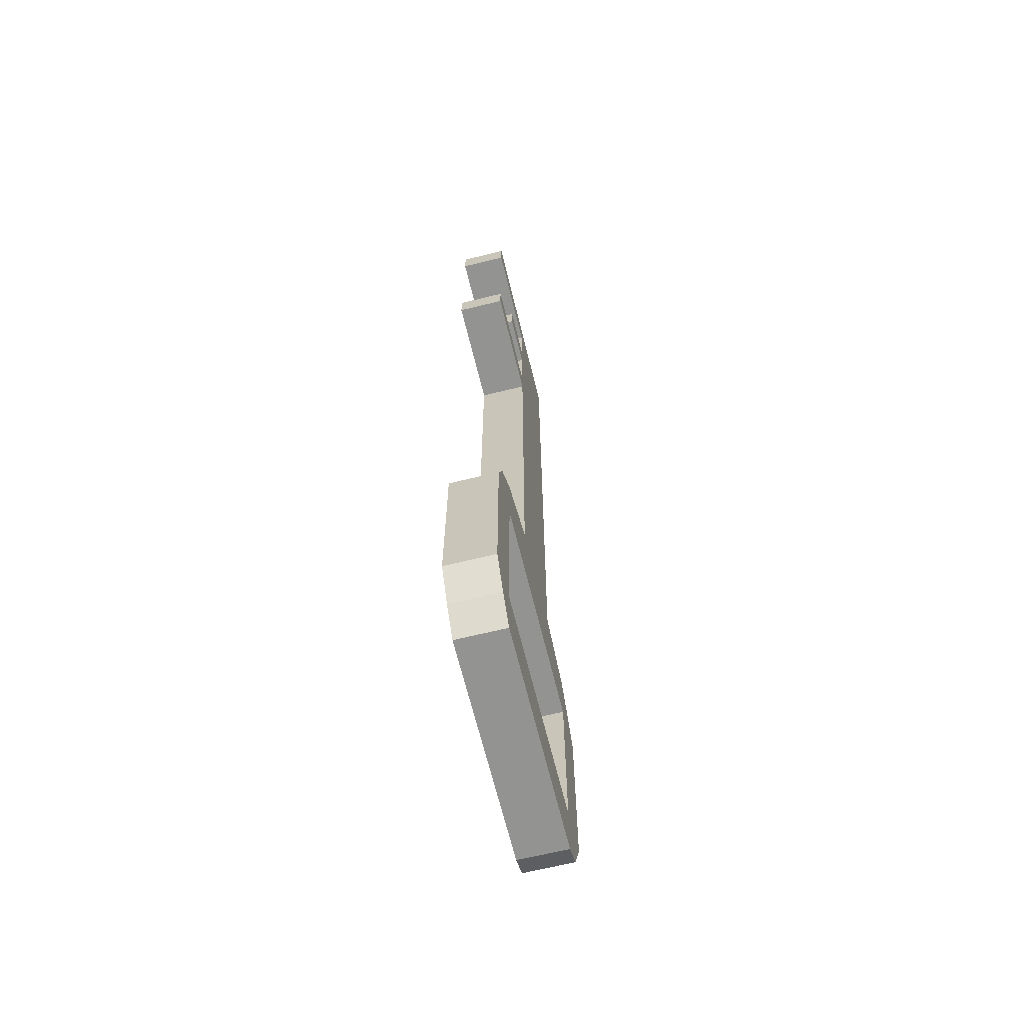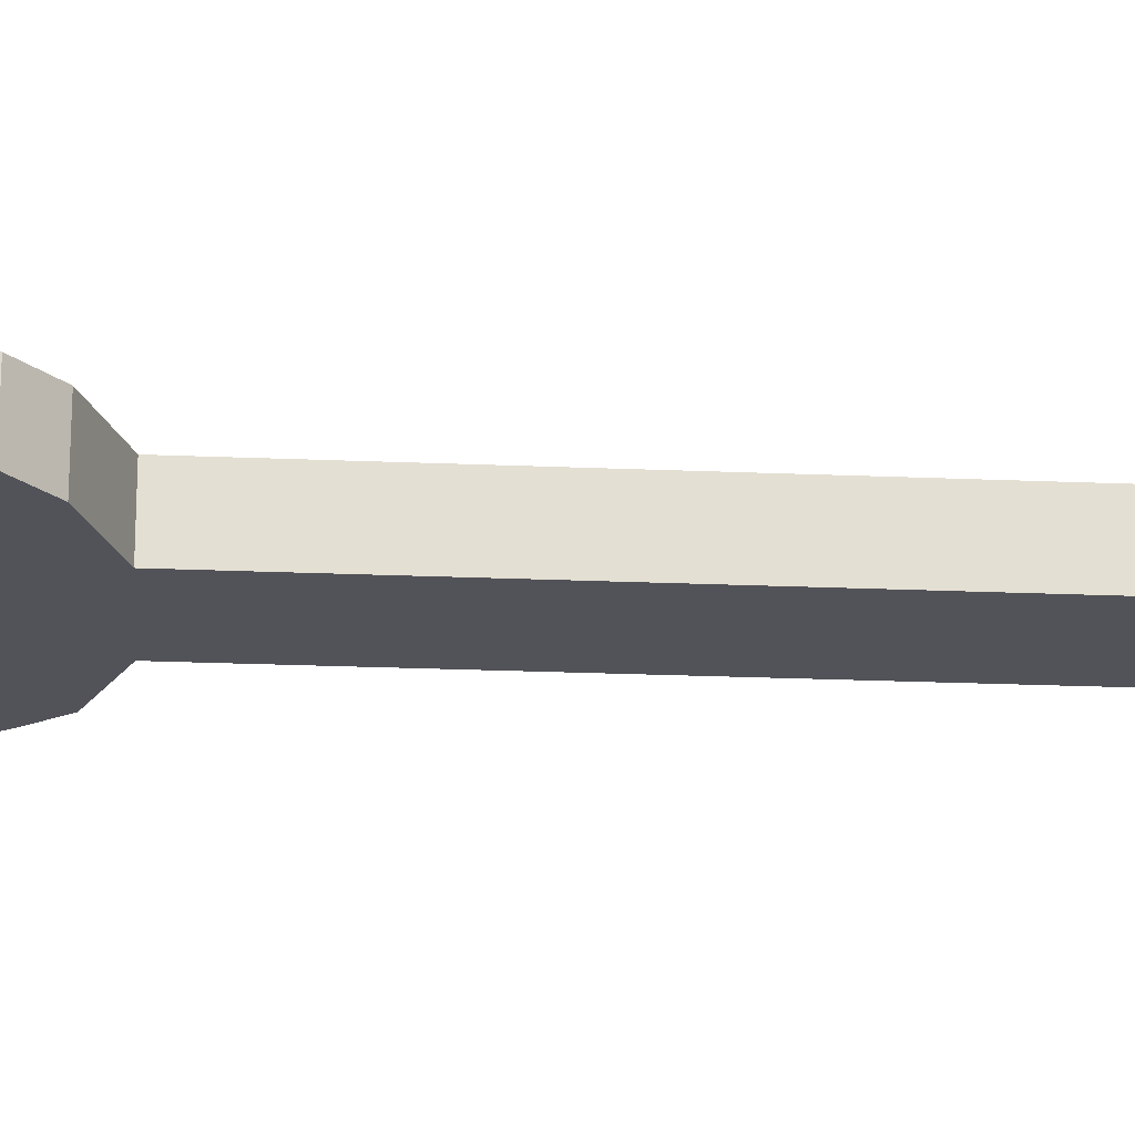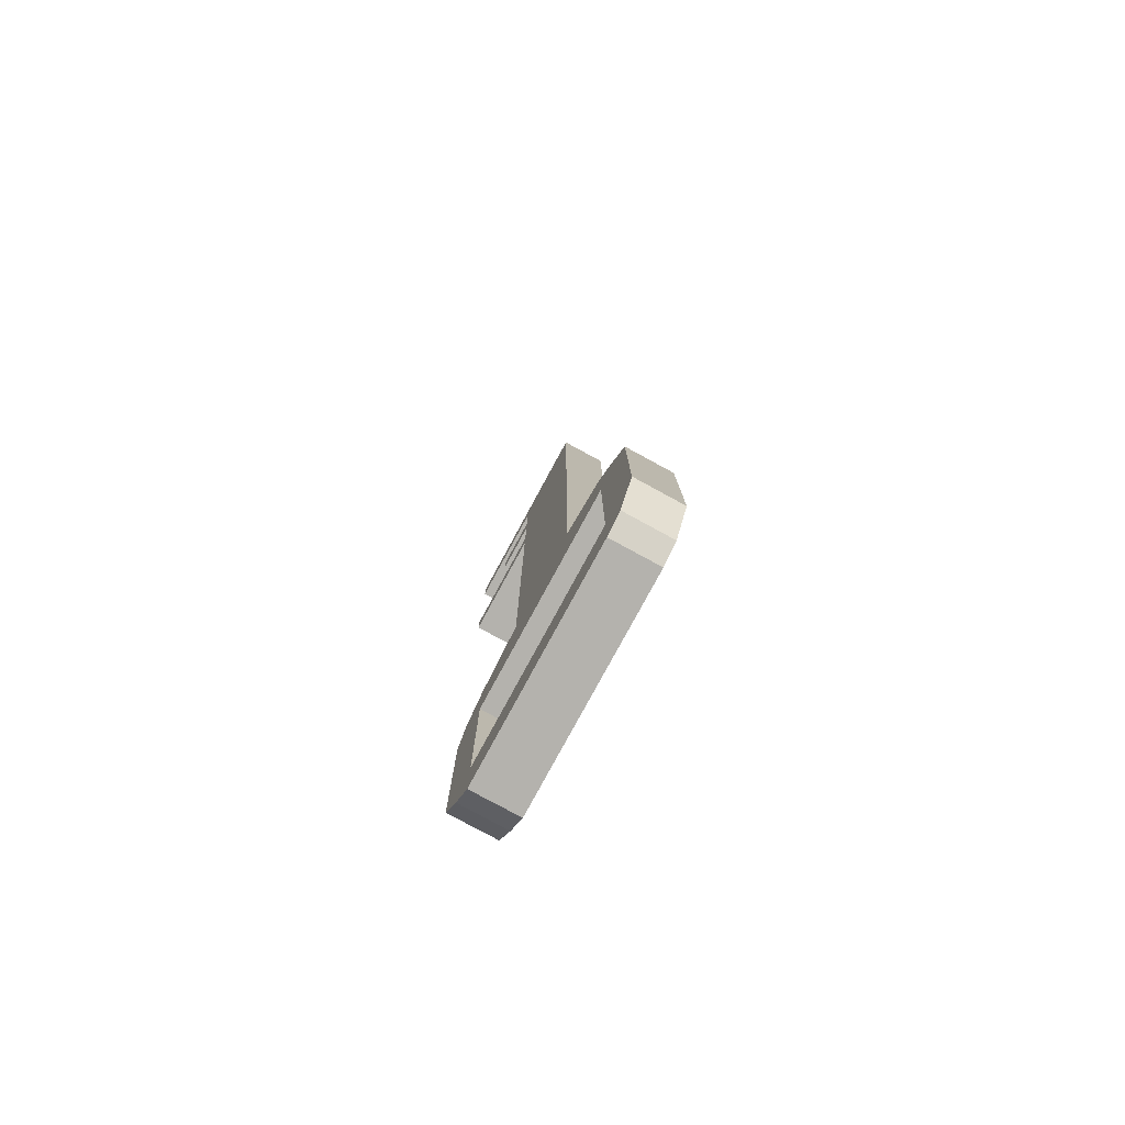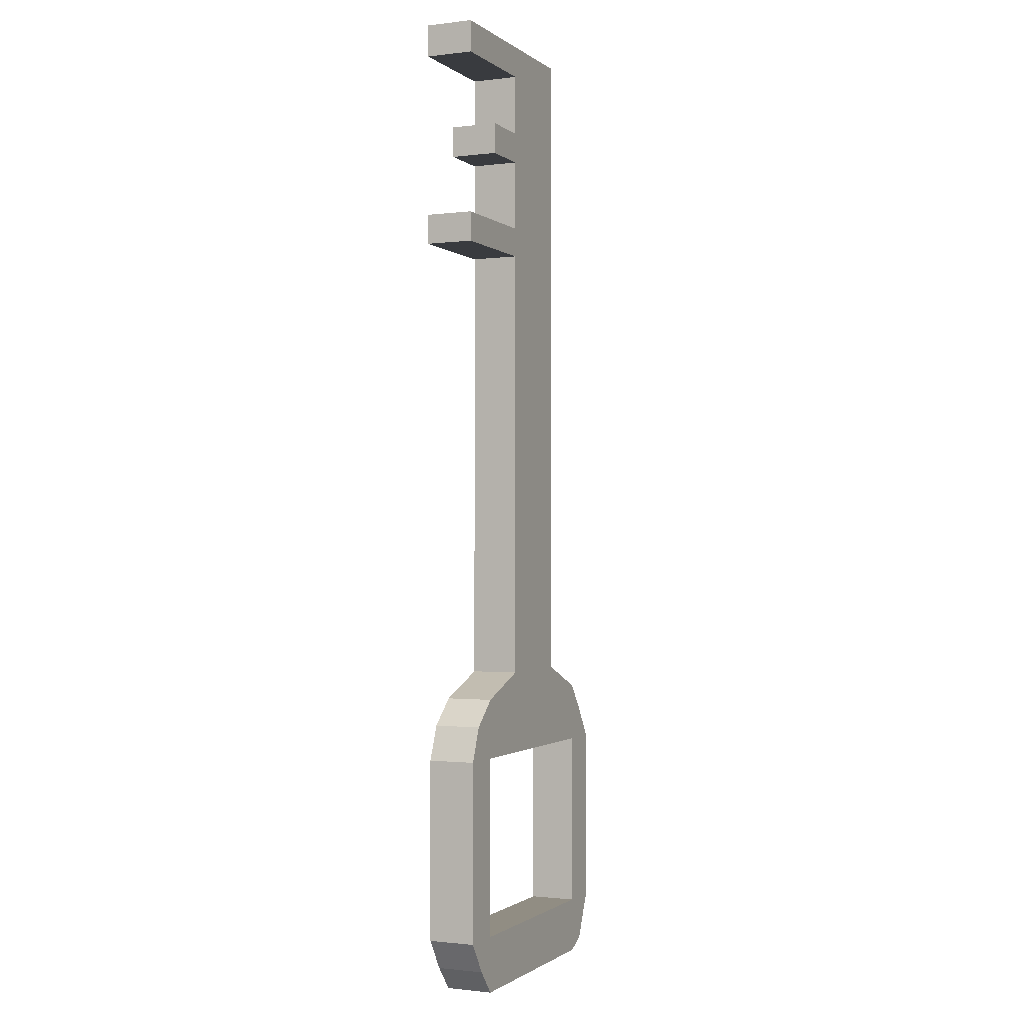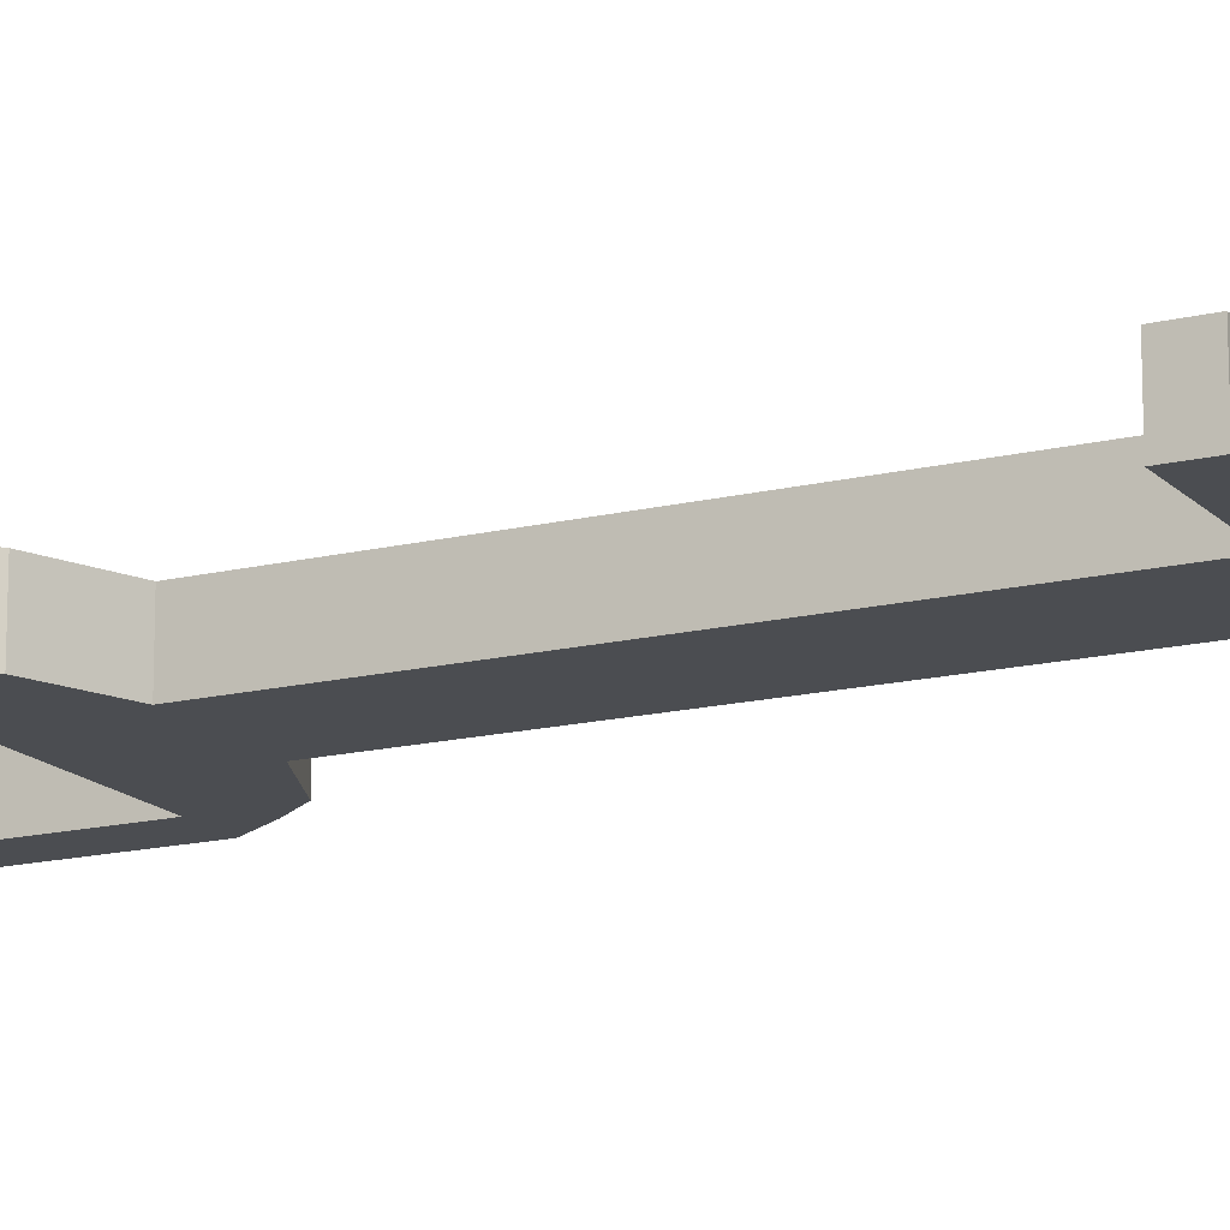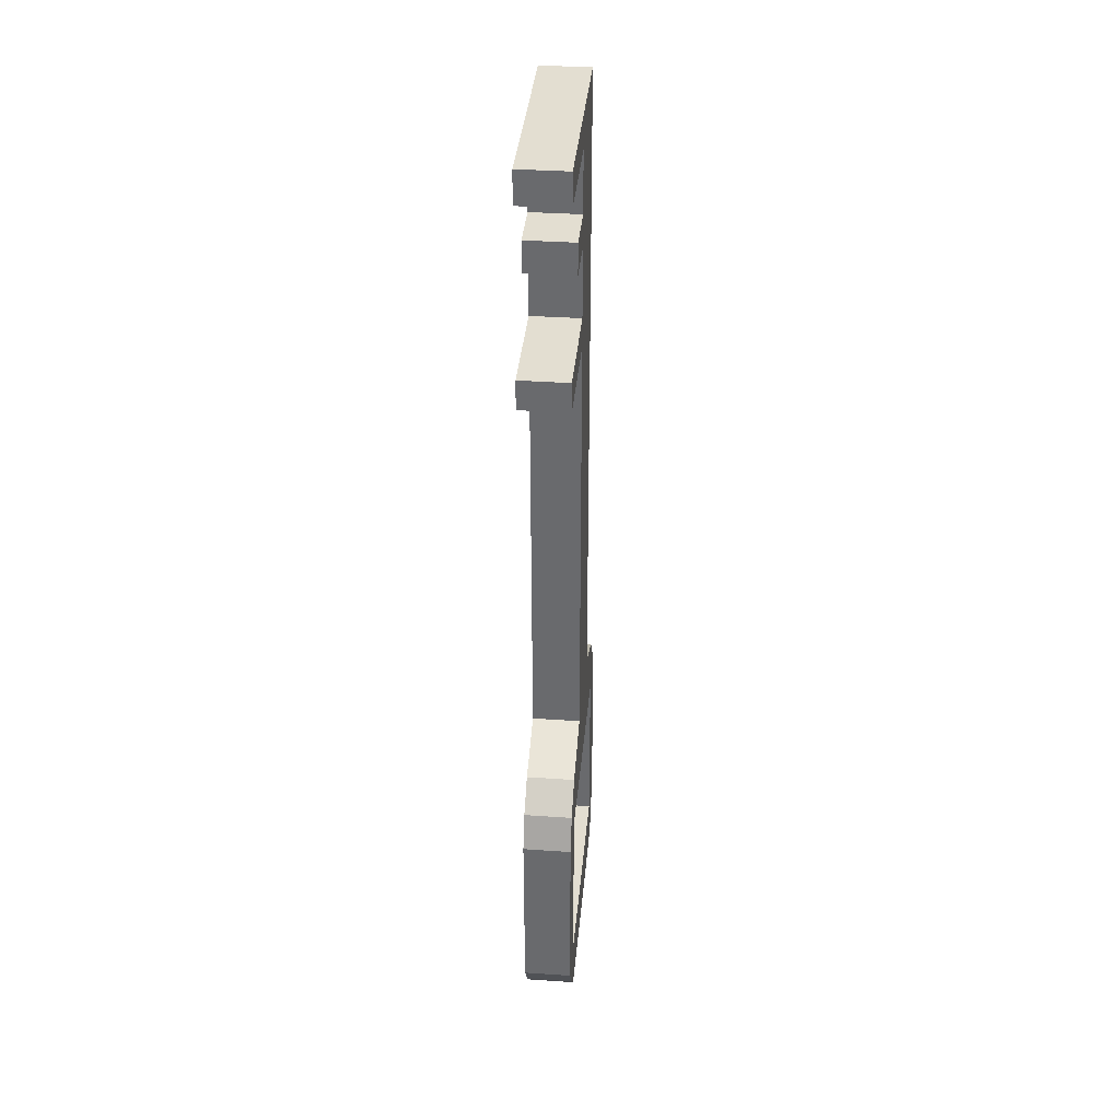
<metadata>
{"format":"obj","ext":"obj","renderer":"f3d","projection":"perspective","resolution":1024,"background":"white","views":[{"elev":-66.7,"azim":-76.2,"up":"+Z"},{"elev":-22.6,"azim":-94.2,"up":"+Y"},{"elev":-79.5,"azim":61.5,"up":"+Z"},{"elev":-1.1,"azim":-65.8,"up":"+Z"},{"elev":-15.6,"azim":-62.7,"up":"+Y"},{"elev":36.3,"azim":-84.9,"up":"+Z"}]}
</metadata>
<code>
o Cube.002_Cube.015
v -0.008282 -0.02116 0.406
v -0.008282 0.02116 0.406
v -0.008282 -0.02116 -0.1819
v -0.008282 0.02116 -0.1819
v 0.07804 -0.02116 0.406
v 0.07804 0.02116 0.406
v 0.07804 -0.02116 -0.1819
v 0.07804 0.02116 -0.1819
v -0.008282 -0.02116 0.2084
v -0.008282 -0.02116 0.3778
v -0.008282 0.02116 0.3778
v -0.008282 0.02116 0.2084
v 0.07804 -0.02116 0.3778
v 0.07804 -0.02116 0.2084
v 0.07804 0.02116 0.2084
v 0.07804 0.02116 0.3778
v -0.008282 -0.02116 0.2346
v -0.008282 0.02116 0.2346
v 0.07804 -0.02116 0.2346
v 0.07804 0.02116 0.2346
v -0.1061 -0.02116 0.3778
v -0.1061 -0.02116 0.406
v -0.1061 0.02116 0.406
v -0.1061 0.02116 0.3778
v -0.1061 0.02116 0.2346
v -0.1061 0.02116 0.2084
v -0.1061 -0.02116 0.2084
v -0.1061 -0.02116 0.2346
v -0.008282 -0.02116 0.3244
v 0.07804 0.02116 0.3244
v -0.008282 0.02116 0.3244
v 0.07804 -0.02116 0.3244
v -0.008282 0.02116 0.297
v 0.07804 -0.02116 0.297
v -0.008282 -0.02116 0.297
v 0.07804 0.02116 0.297
v -0.05457 -0.02116 0.297
v -0.05457 -0.02116 0.3244
v -0.05457 0.02116 0.3244
v -0.05457 0.02116 0.297
v -0.008282 0.02116 -0.2563
v -0.008282 -0.02116 -0.2563
v 0.07804 -0.02116 -0.2563
v 0.07804 0.02116 -0.2563
v -0.06359 0.02116 -0.2033
v -0.06359 -0.02116 -0.2033
v -0.06359 0.02116 -0.2563
v -0.06359 -0.02116 -0.2563
v 0.1309 0.02116 -0.2033
v 0.1309 -0.02116 -0.2033
v 0.1309 0.02116 -0.2563
v 0.1309 -0.02116 -0.2563
v 0.1493 0.02116 -0.2268
v 0.1493 -0.02116 -0.2268
v 0.1684 0.02116 -0.2563
v 0.1684 -0.02116 -0.2563
v -0.08851 0.02116 -0.226
v -0.08851 -0.02116 -0.226
v -0.1004 0.02116 -0.2563
v -0.1004 -0.02116 -0.2563
v -0.06359 0.02116 -0.4175
v -0.06359 -0.02116 -0.4175
v 0.1309 0.02116 -0.4175
v 0.1309 -0.02116 -0.4175
v 0.1684 0.02116 -0.4175
v 0.1684 -0.02116 -0.4175
v -0.1004 0.02116 -0.4175
v -0.1004 -0.02116 -0.4175
v -0.06359 0.02116 -0.4677
v -0.06359 -0.02116 -0.4677
v 0.1309 0.02116 -0.4677
v 0.1309 -0.02116 -0.4677
v 0.1497 0.02116 -0.4585
v 0.1497 -0.02116 -0.4585
v -0.08227 0.02116 -0.4456
v -0.08227 -0.02116 -0.4456
v 0.03368 0.02116 -0.4175
v 0.03368 -0.02116 -0.4175
v 0.03368 0.02116 -0.4175
v 0.03368 -0.02116 -0.4175
v 0.03368 0.02116 -0.4677
v 0.03368 -0.02116 -0.4677
v 0.03368 0.02116 -0.4677
v 0.03368 -0.02116 -0.4677
f 9 12 4 3
f 8 7 50 49
f 13 16 6 5
f 5 6 2 1
f 10 13 5 1
f 16 11 2 6
f 8 4 12 15
f 30 31 11 16
f 3 7 14 9
f 29 32 13 10
f 7 8 15 14
f 32 30 16 13
f 9 17 28 27
f 17 18 25 28
f 35 33 18 17
f 14 15 20 19
f 9 14 19 17
f 15 12 18 20
f 22 23 24 21
f 28 25 26 27
f 11 10 21 24
f 18 12 26 25
f 10 1 22 21
f 12 9 27 26
f 2 11 24 23
f 1 2 23 22
f 10 11 31 29
f 34 36 30 32
f 35 34 32 29
f 36 33 31 30
f 20 18 33 36
f 17 19 34 35
f 19 20 36 34
f 35 29 38 37
f 38 39 40 37
f 31 33 40 39
f 29 31 39 38
f 33 35 37 40
f 42 41 44 43
f 7 3 42 43
f 4 8 44 41
f 41 42 48 47
f 45 47 59 57
f 4 41 47 45
f 42 3 46 48
f 3 4 45 46
f 50 52 56 54
f 44 8 49 51
f 43 44 51 52
f 7 43 52 50
f 53 54 56 55
f 49 50 54 53
f 51 49 53 55
f 51 55 65 63
f 58 57 59 60
f 60 59 67 68
f 48 46 58 60
f 46 45 57 58
f 65 66 74 73
f 63 65 73 71
f 47 48 62 61
f 48 60 68 62
f 59 47 61 67
f 55 56 66 65
f 52 51 63 64
f 56 52 64 66
f 72 71 73 74
f 69 70 76 75
f 72 64 80 84
f 62 68 76 70
f 68 67 75 76
f 66 64 72 74
f 61 62 78 77
f 67 61 69 75
f 62 70 82 78
f 70 69 81 82
f 63 71 83 79
f 64 63 79 80
f 69 61 77 81
f 71 72 84 83

</code>
